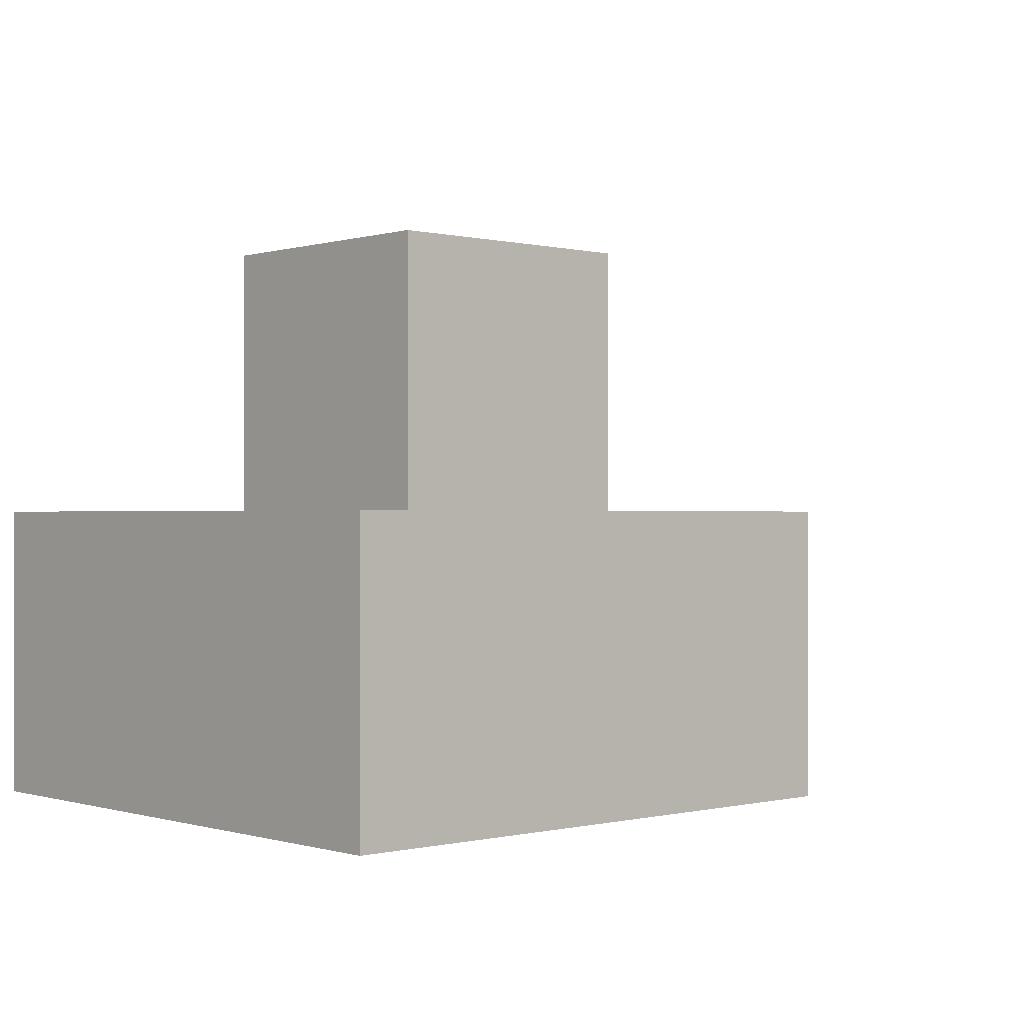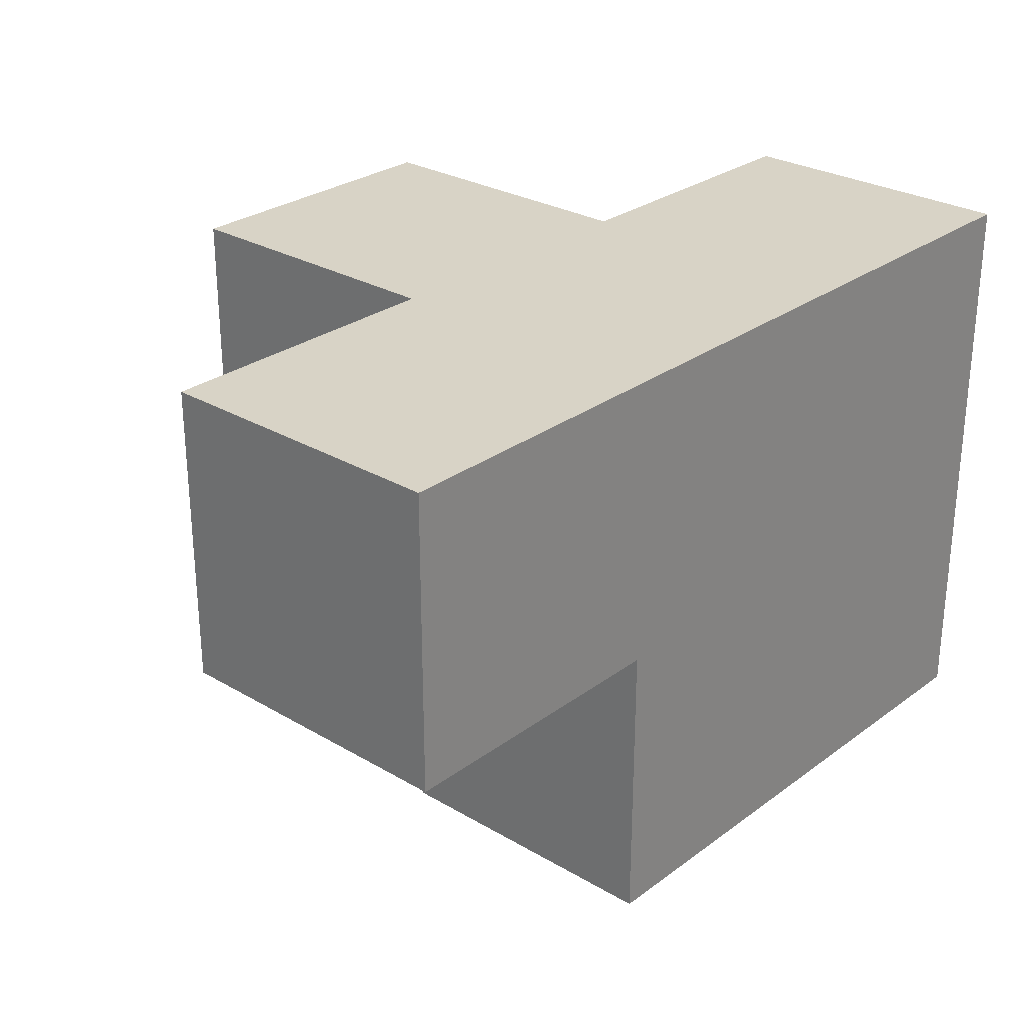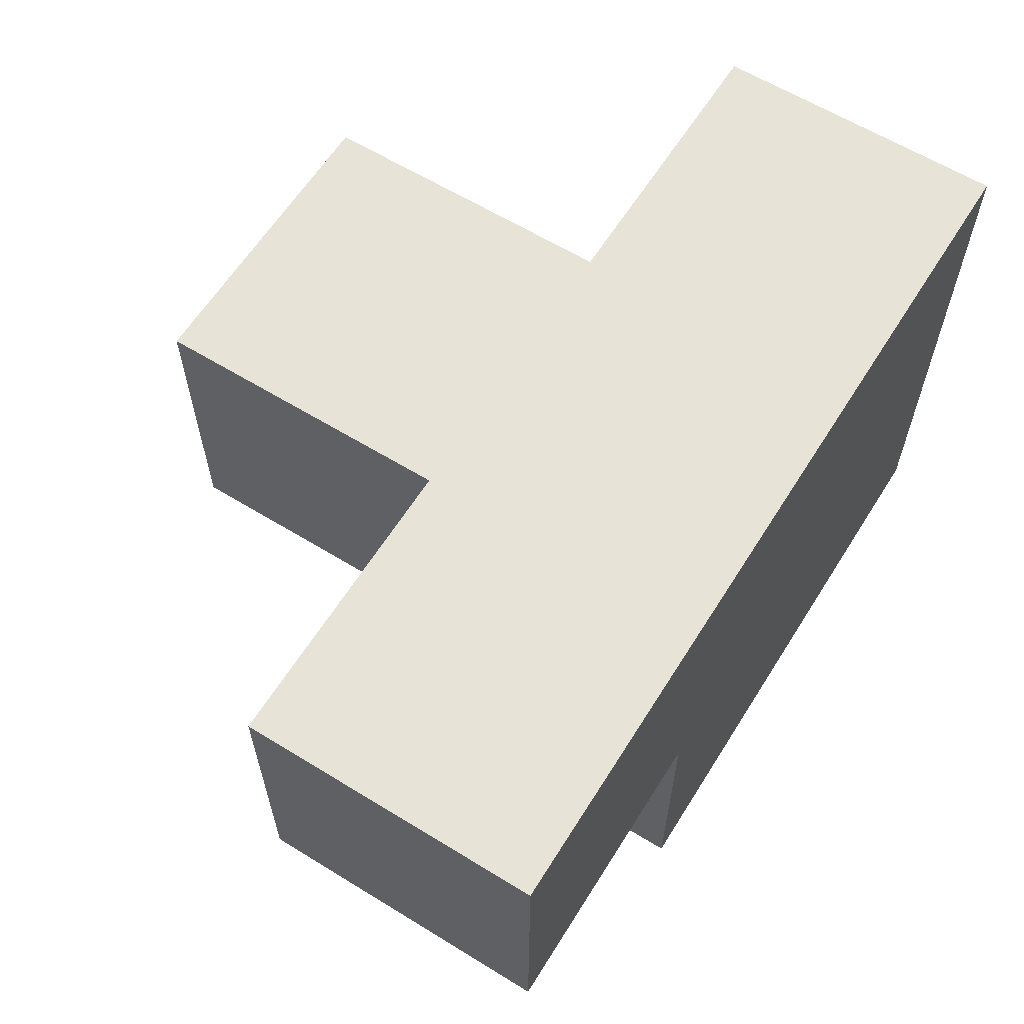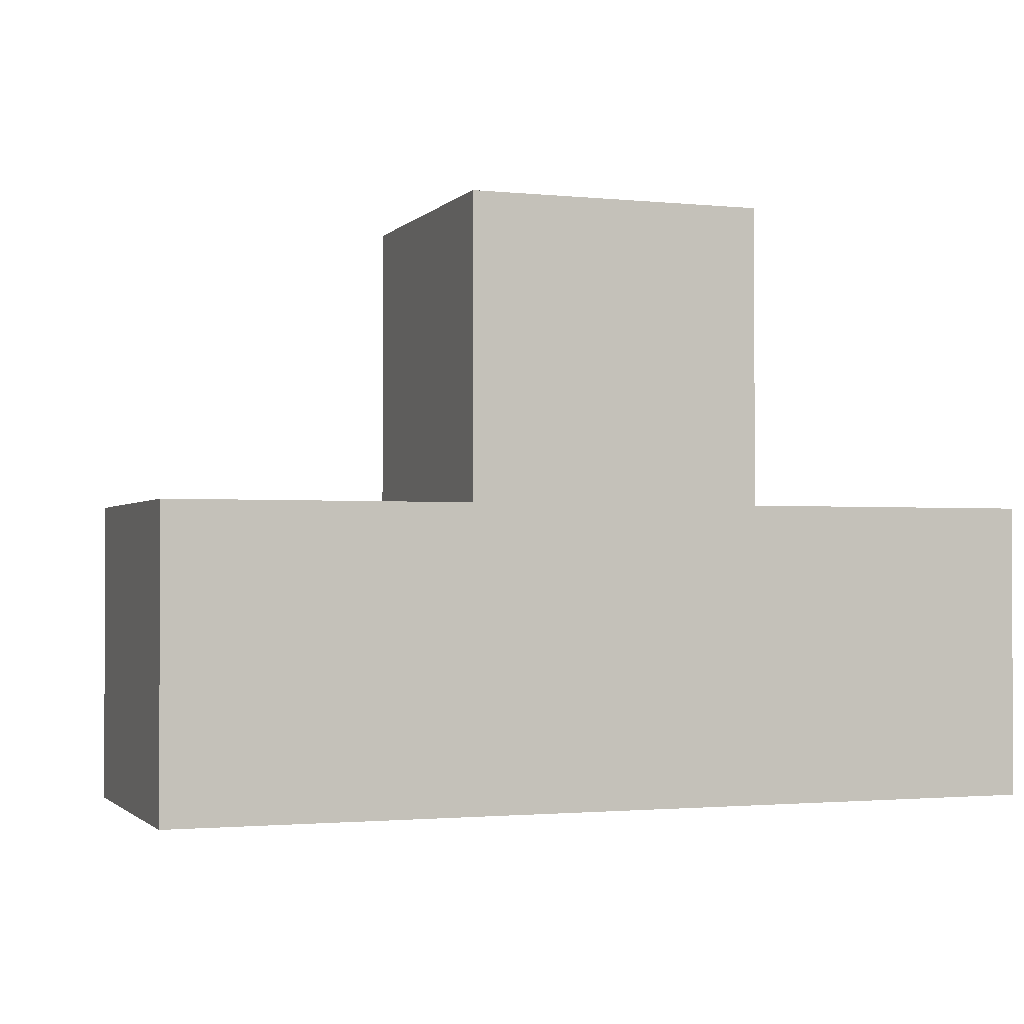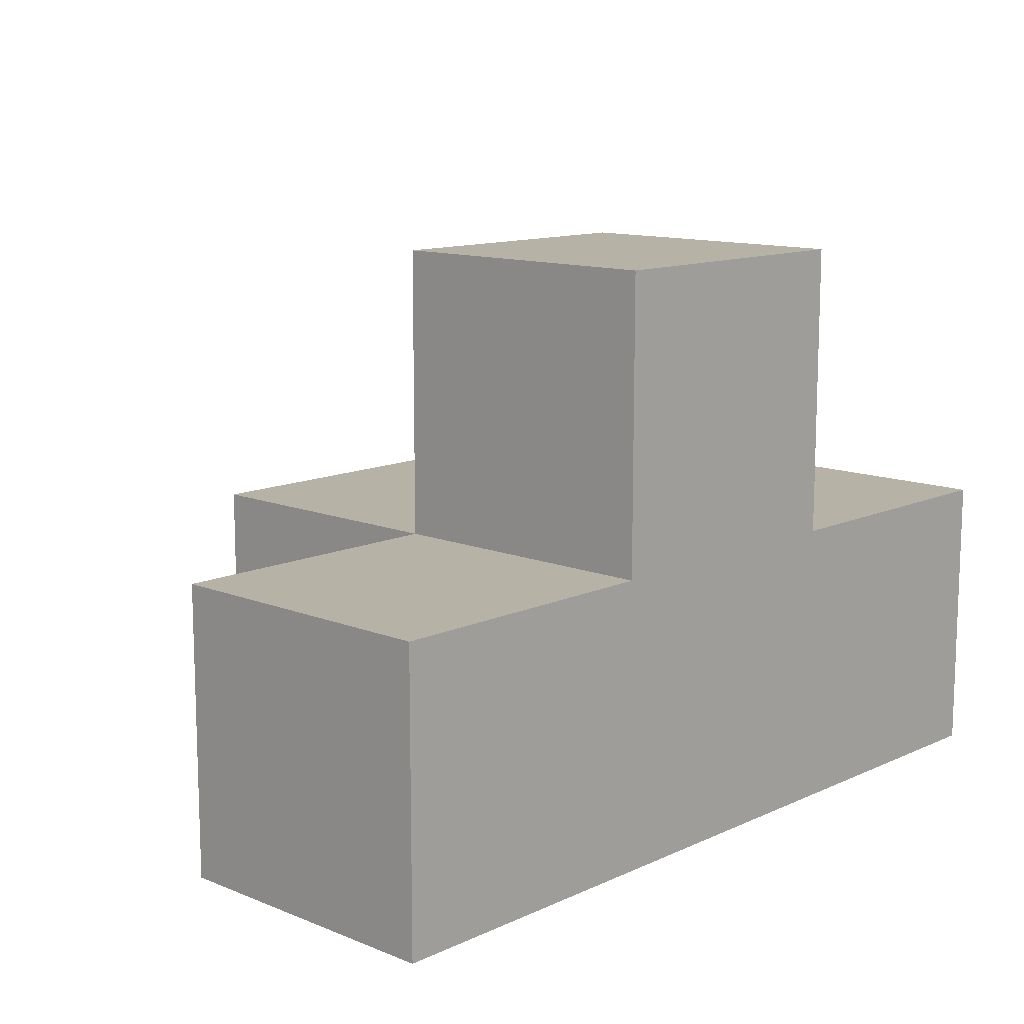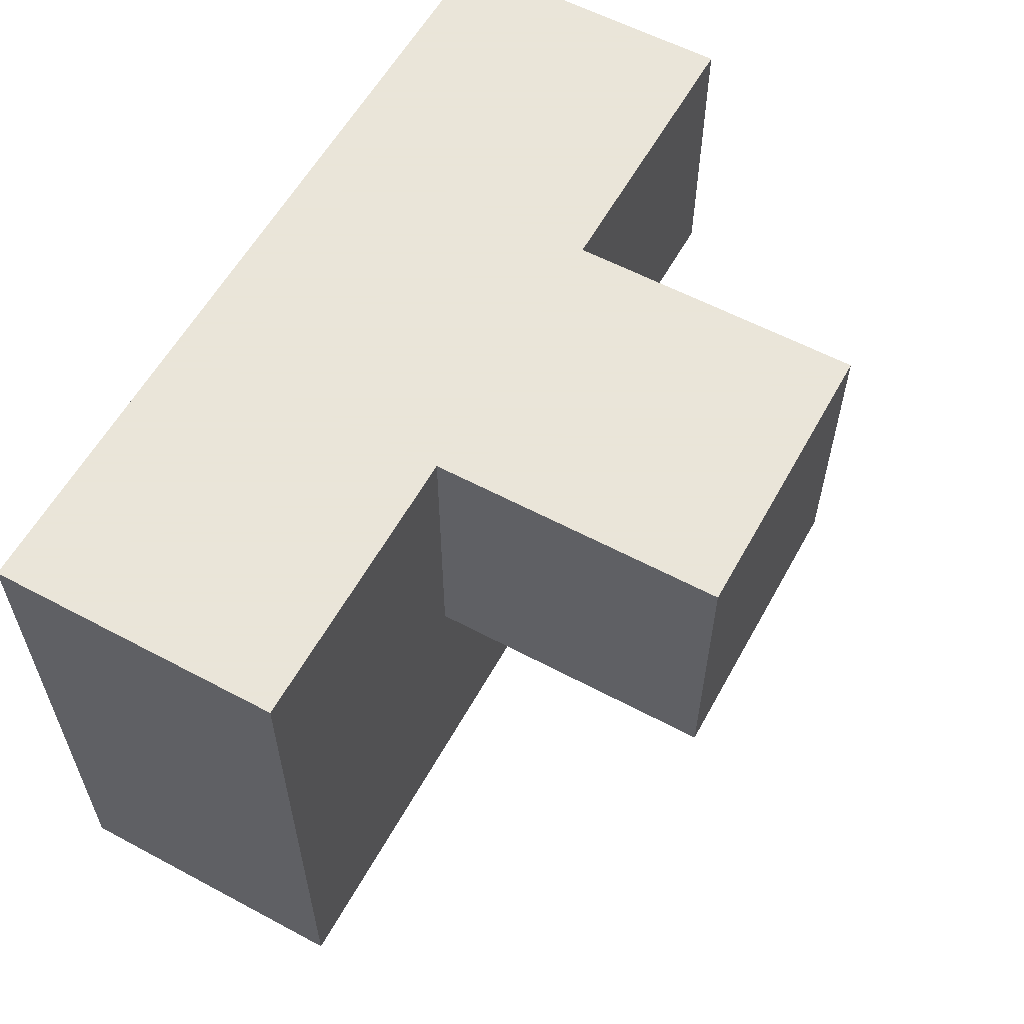
<metadata>
{"format":"obj","ext":"obj","renderer":"f3d","projection":"perspective","resolution":1024,"background":"white","views":[{"elev":-0.2,"azim":-42.2,"up":"+Z"},{"elev":27.8,"azim":131.9,"up":"+Y"},{"elev":61.7,"azim":122.0,"up":"+Y"},{"elev":-1.6,"azim":159.9,"up":"+Z"},{"elev":12.2,"azim":133.2,"up":"+Z"},{"elev":58.6,"azim":-61.2,"up":"+Y"}]}
</metadata>
<code>
v 1.994 2.012 2.007
v 0.01385 3.002 2.997
v 1.004 2.012 2.007
v 1.004 3.002 2.997
v 1.004 3.992 2.007
v 2.984 3.002 2.007
v 1.994 3.992 2.007
v 1.994 3.002 2.997
v 0.01385 3.002 2.007
v 2.984 3.992 2.997
v 1.004 3.992 3.987
v 1.004 3.002 2.007
v 1.994 3.002 2.007
v 0.01385 2.012 2.997
v 1.994 3.992 3.987
v 0.01385 3.992 2.997
v 1.994 2.012 2.997
v 1.004 2.012 2.997
v 2.984 3.002 2.997
v 1.004 3.002 3.987
v 2.984 3.992 2.007
v 1.004 3.992 2.997
v 1.994 3.002 3.987
v 1.994 3.992 2.997
v 0.01385 3.992 2.007
v 0.01385 2.012 2.007
f 13 12 7
f 5 7 12
f 7 5 24
f 22 24 5
f 6 13 21
f 7 21 13
f 8 19 24
f 10 24 19
f 13 6 8
f 19 8 6
f 21 7 10
f 24 10 7
f 6 21 19
f 10 19 21
f 1 3 13
f 12 13 3
f 18 17 4
f 8 4 17
f 3 1 18
f 17 18 1
f 1 13 17
f 8 17 13
f 20 23 11
f 15 11 23
f 4 8 20
f 23 20 8
f 24 22 15
f 11 15 22
f 22 4 11
f 20 11 4
f 8 24 23
f 15 23 24
f 3 26 12
f 9 12 26
f 14 18 2
f 4 2 18
f 26 3 14
f 18 14 3
f 9 26 2
f 14 2 26
f 12 9 5
f 25 5 9
f 2 4 16
f 22 16 4
f 5 25 22
f 16 22 25
f 25 9 16
f 2 16 9

</code>
